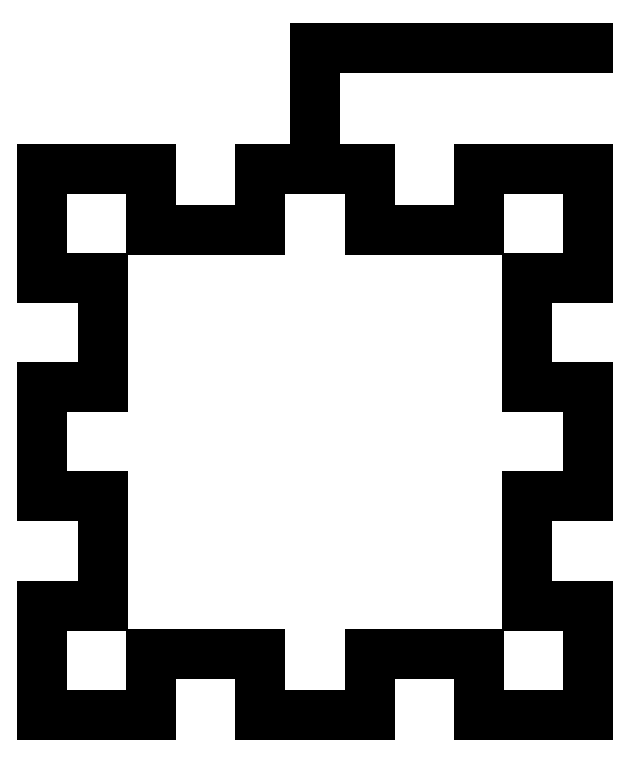
<metadata>
{"format":"dxf","ext":"dxf","renderer":"ezdxf+matplotlib","layout":"modelspace","background":"white","min_lineweight":24,"dpi":150}
</metadata>
<code>
0
SECTION
2
ENTITIES
0
LINE
8
0
10
0
20
0
30
0
11
9
21
0
31
0
0
LINE
8
0
10
9
20
0
30
0
11
9
21
-5
31
0
0
LINE
8
0
10
9
20
-5
30
0
11
18
21
-5
31
0
0
LINE
8
0
10
18
20
-5
30
0
11
18
21
0
31
0
0
LINE
8
0
10
18
20
0
30
0
11
27
21
0
31
0
0
LINE
8
0
10
27
20
0
30
0
11
27
21
-5
31
0
0
LINE
8
0
10
27
20
-5
30
0
11
36
21
-5
31
0
0
LINE
8
0
10
36
20
-5
30
0
11
36
21
0
31
0
0
LINE
8
0
10
36
20
0
30
0
11
45
21
0
31
0
0
LINE
8
0
10
45
20
0
30
0
11
45
21
-9
31
0
0
LINE
8
0
10
45
20
-9
30
0
11
40
21
-9
31
0
0
LINE
8
0
10
40
20
-9
30
0
11
40
21
-18
31
0
0
LINE
8
0
10
40
20
-18
30
0
11
45
21
-18
31
0
0
LINE
8
0
10
45
20
-18
30
0
11
45
21
-27
31
0
0
LINE
8
0
10
45
20
-27
30
0
11
40
21
-27
31
0
0
LINE
8
0
10
40
20
-27
30
0
11
40
21
-36
31
0
0
LINE
8
0
10
40
20
-36
30
0
11
45
21
-36
31
0
0
LINE
8
0
10
45
20
-36
30
0
11
45
21
-45
31
0
0
LINE
8
0
10
0
20
-45
30
0
11
9
21
-45
31
0
0
LINE
8
0
10
9
20
-45
30
0
11
9
21
-40
31
0
0
LINE
8
0
10
9
20
-40
30
0
11
18
21
-40
31
0
0
LINE
8
0
10
18
20
-40
30
0
11
18
21
-45
31
0
0
LINE
8
0
10
18
20
-45
30
0
11
27
21
-45
31
0
0
LINE
8
0
10
27
20
-45
30
0
11
27
21
-40
31
0
0
LINE
8
0
10
27
20
-40
30
0
11
36
21
-40
31
0
0
LINE
8
0
10
36
20
-40
30
0
11
36
21
-45
31
0
0
LINE
8
0
10
36
20
-45
30
0
11
45
21
-45
31
0
0
LINE
8
0
10
45
20
0
30
0
11
36
21
0
31
0
0
LINE
8
0
10
45
20
10
30
0
11
22.5
21
10
31
0
0
LINE
8
0
10
0
20
0
30
0
11
0
21
-9
31
0
0
LINE
8
0
10
0
20
-9
30
0
11
5
21
-9
31
0
0
LINE
8
0
10
5
20
-9
30
0
11
5
21
-18
31
0
0
LINE
8
0
10
5
20
-18
30
0
11
0
21
-18
31
0
0
LINE
8
0
10
0
20
-18
30
0
11
0
21
-27
31
0
0
LINE
8
0
10
0
20
-27
30
0
11
5
21
-27
31
0
0
LINE
8
0
10
5
20
-27
30
0
11
5
21
-36
31
0
0
LINE
8
0
10
5
20
-36
30
0
11
-6.706e-07
21
-36
31
0
0
LINE
8
0
10
-6.706e-07
20
-36
30
0
11
-6.706e-07
21
-45
31
0
0
LINE
8
0
10
22.5
20
10
30
0
11
22.5
21
0
31
0
0
ENDSEC
0
EOF

</code>
